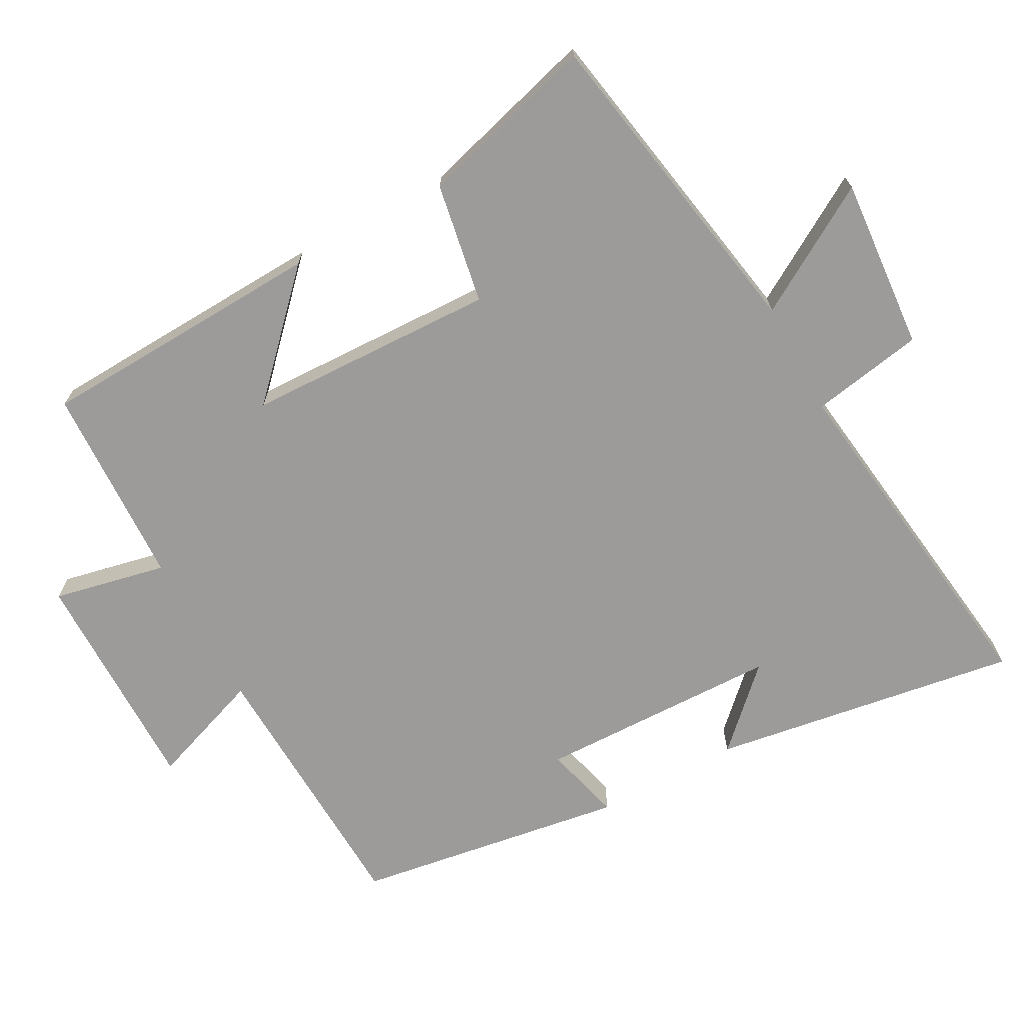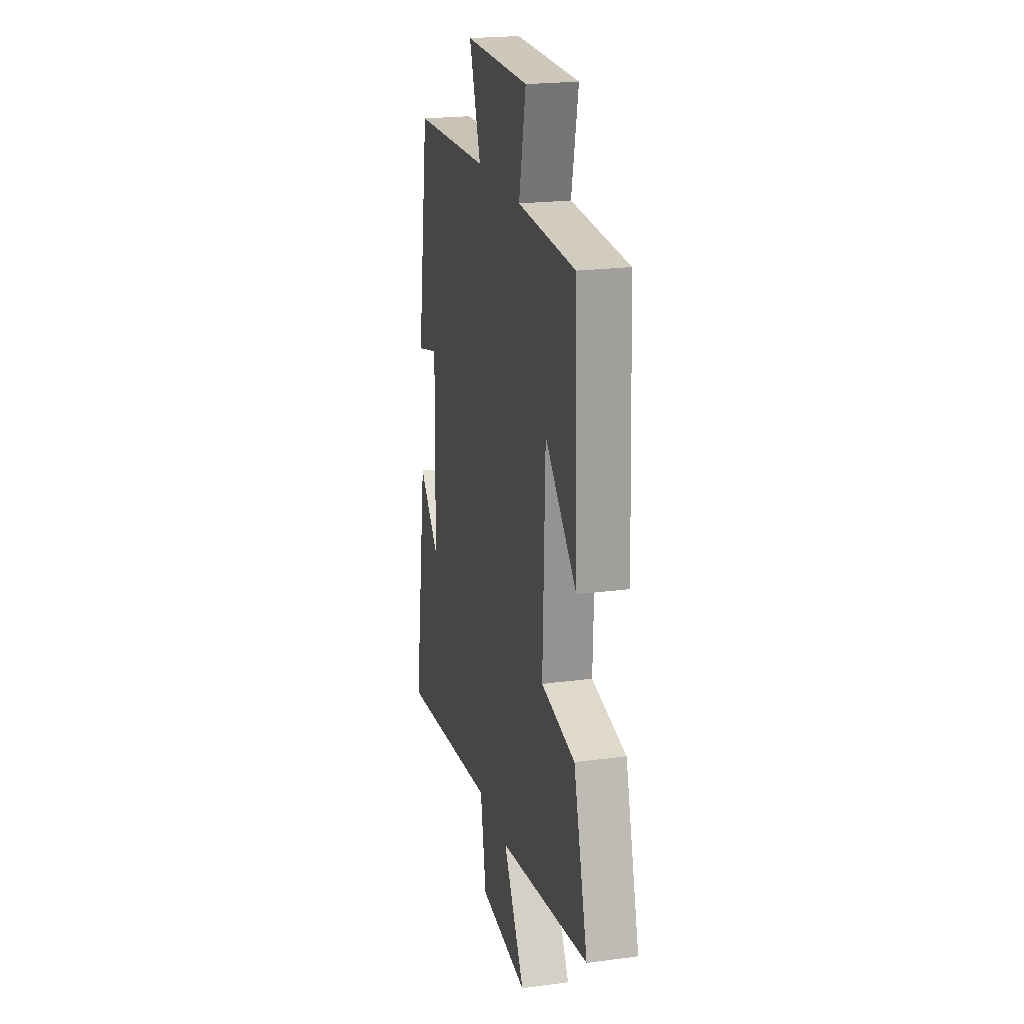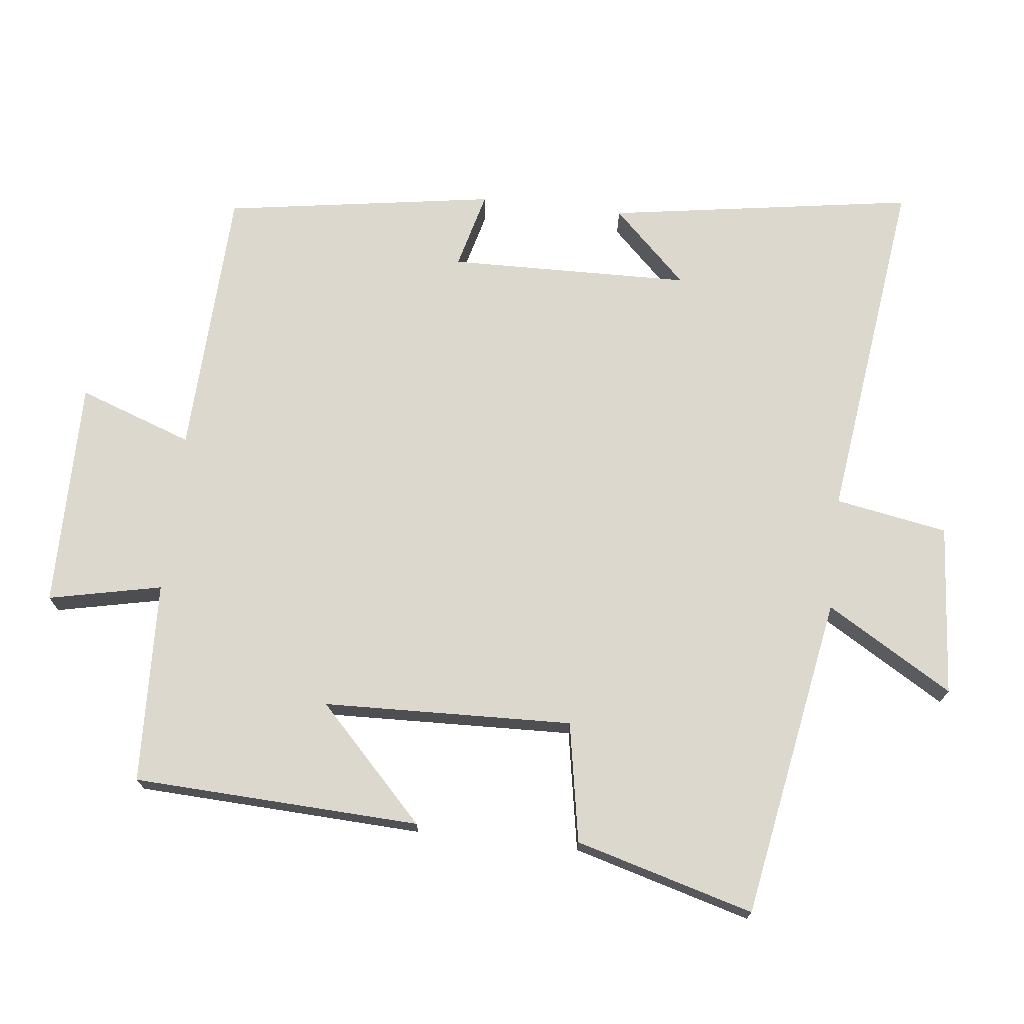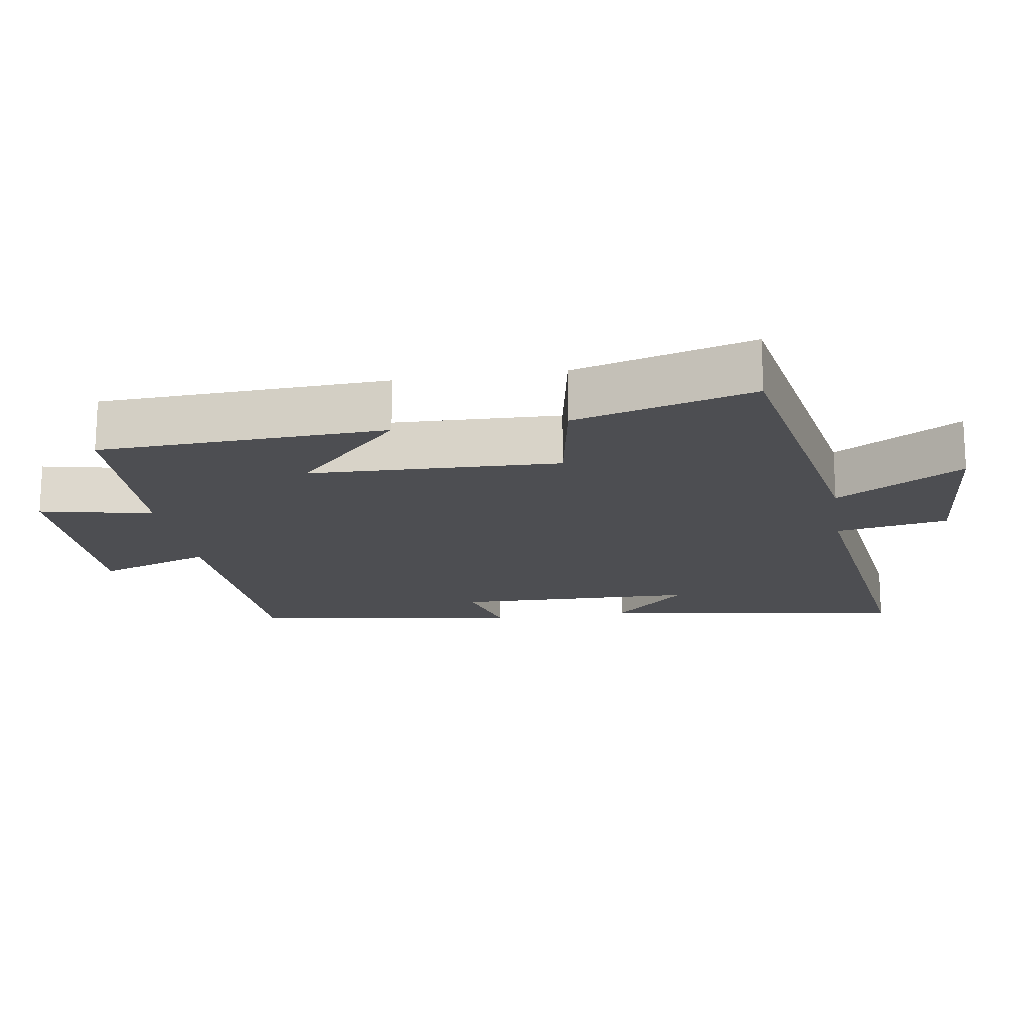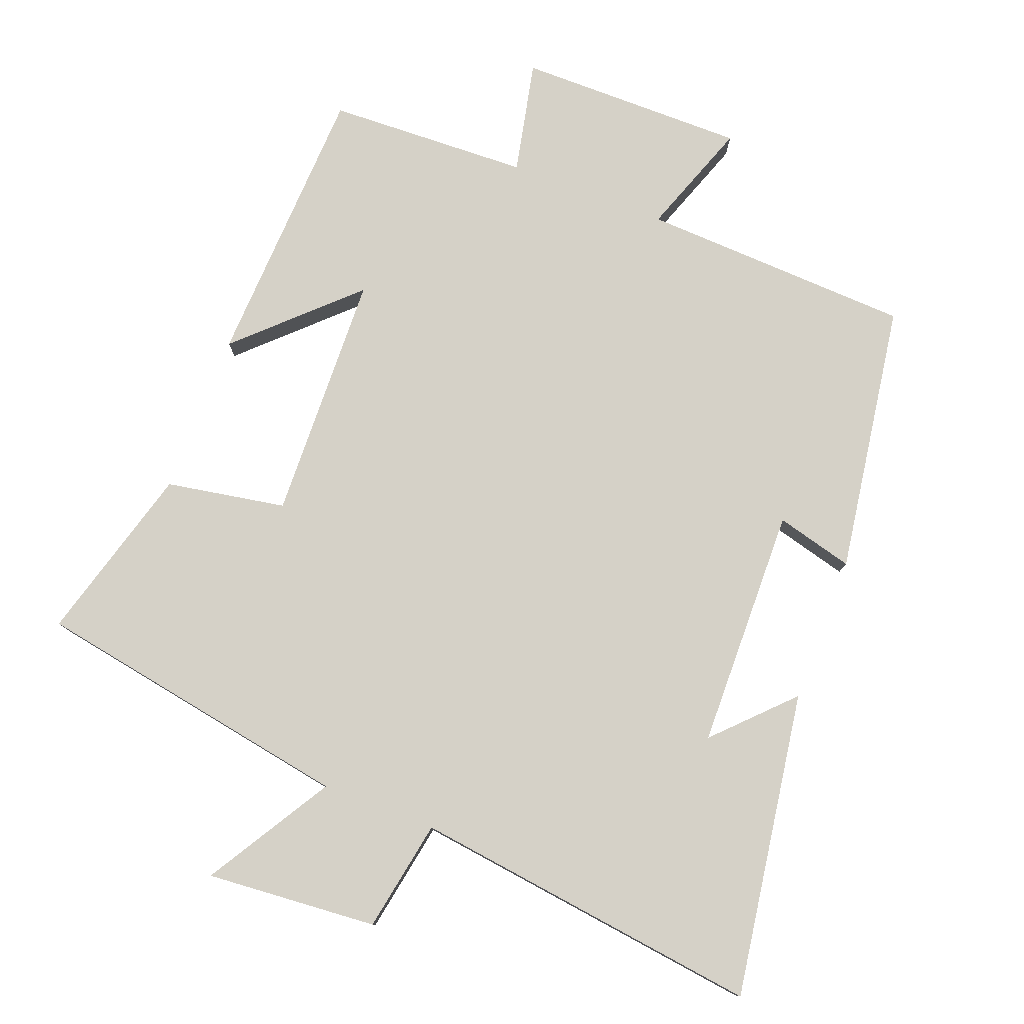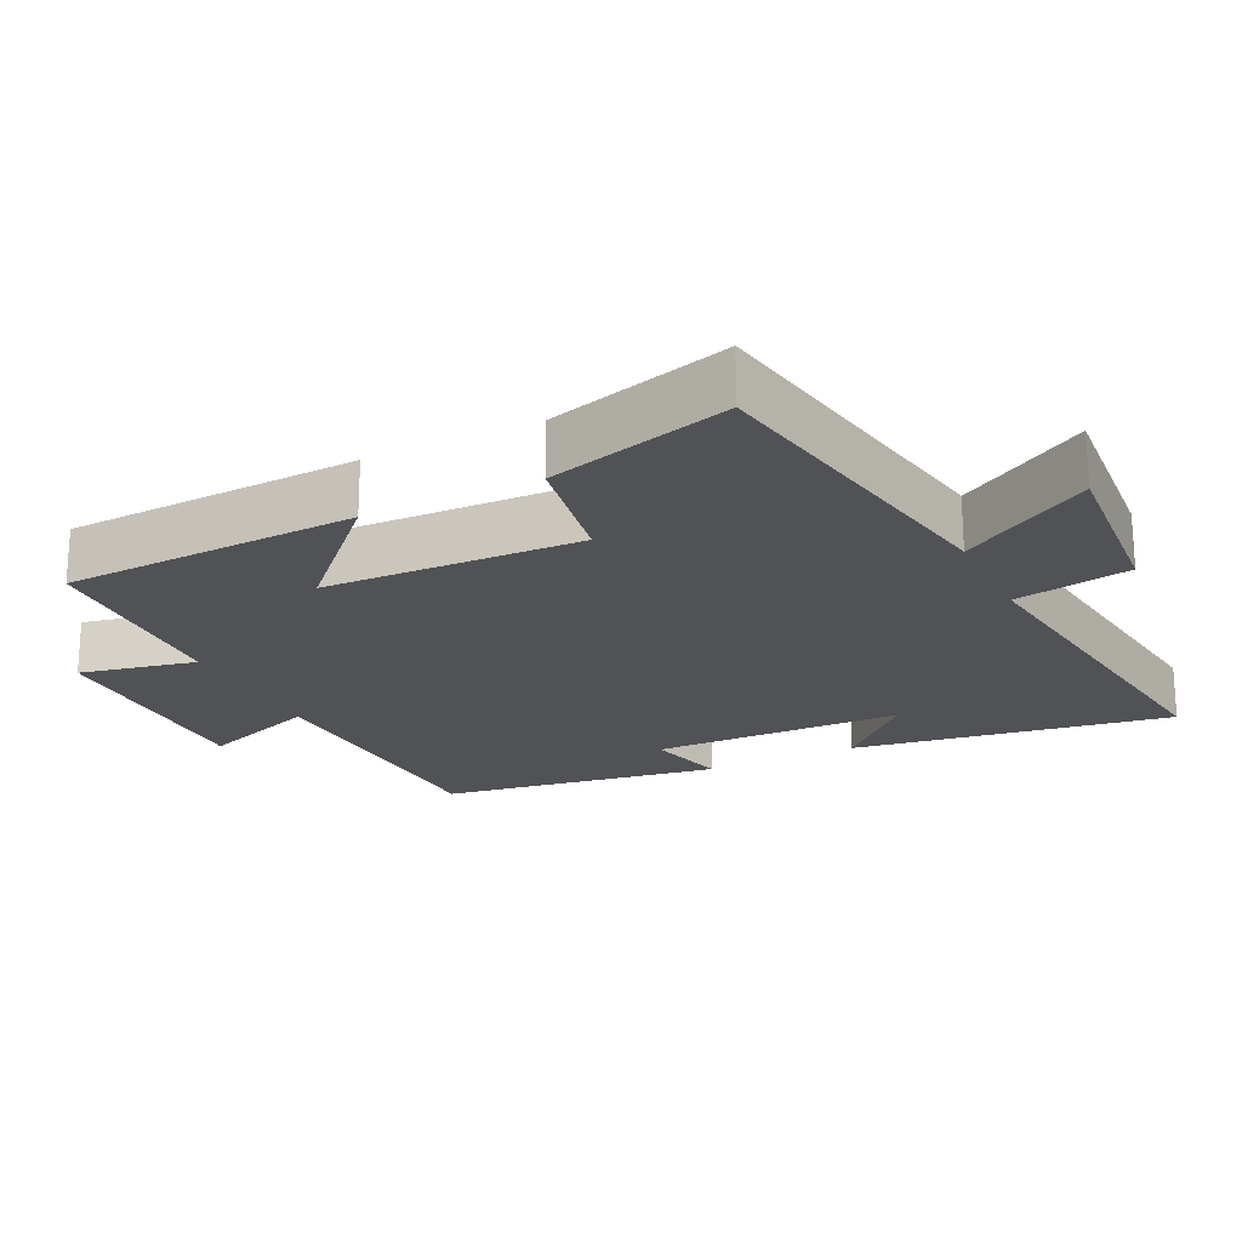
<metadata>
{"format":"obj","ext":"obj","renderer":"f3d","projection":"perspective","resolution":1024,"background":"white","views":[{"elev":-69.7,"azim":118.6,"up":"+Y"},{"elev":21.4,"azim":76.7,"up":"+Z"},{"elev":72.3,"azim":96.5,"up":"+Y"},{"elev":-17.2,"azim":99.0,"up":"+Y"},{"elev":78.9,"azim":-158.9,"up":"+Y"},{"elev":-21.2,"azim":116.1,"up":"+Y"}]}
</metadata>
<code>
v 0.482 0.07 0.488
v 0.5 0.07 0.074
v 0.339 0.07 0.229
v 0.327 0.07 -0.131
v 0.5 0.07 -0.162
v 0.572 0.07 -0.419
v 0.107 0.07 -0.5
v 0.216 0.07 -0.682
v -0.032 0.07 -0.662
v -0.061 0.07 -0.5
v -0.569 0.07 -0.565
v -0.5 0.07 -0.122
v -0.396 0.07 -0.229
v -0.388 0.07 0.121
v -0.5 0.07 0.092
v -0.439 0.07 0.484
v -0.046 0.07 0.5
v -0.105 0.07 0.665
v 0.225 0.07 0.663
v 0.19 0.07 0.5
v 0.482 0 0.488
v 0.5 0 0.074
v 0.339 0 0.229
v 0.327 0 -0.131
v 0.5 0 -0.162
v 0.572 0 -0.419
v 0.107 0 -0.5
v 0.216 0 -0.682
v -0.032 0 -0.662
v -0.061 0 -0.5
v -0.569 0 -0.565
v -0.5 0 -0.122
v -0.396 0 -0.229
v -0.388 0 0.121
v -0.5 0 0.092
v -0.439 0 0.484
v -0.046 0 0.5
v -0.105 0 0.665
v 0.225 0 0.663
v 0.19 0 0.5
f 17 18 19 20
f 17 20 1
f 16 17 1
f 15 16 1
f 14 15 1
f 13 14 1
f 11 12 13
f 10 11 13
f 7 8 9 10
f 7 10 13
f 6 7 13
f 5 6 13
f 4 5 13
f 3 4 13
f 1 2 3
f 1 3 13
f 40 39 38 37
f 21 40 37
f 21 37 36
f 21 36 35
f 21 35 34
f 21 34 33
f 33 32 31
f 33 31 30
f 30 29 28 27
f 33 30 27
f 33 27 26
f 33 26 25
f 33 25 24
f 33 24 23
f 23 22 21
f 33 23 21
f 1 21 22 2
f 2 22 23 3
f 3 23 24 4
f 4 24 25 5
f 5 25 26 6
f 6 26 27 7
f 7 27 28 8
f 8 28 29 9
f 9 29 30 10
f 10 30 31 11
f 11 31 32 12
f 12 32 33 13
f 13 33 34 14
f 14 34 35 15
f 15 35 36 16
f 16 36 37 17
f 17 37 38 18
f 18 38 39 19
f 19 39 40 20
f 20 40 21 1

</code>
